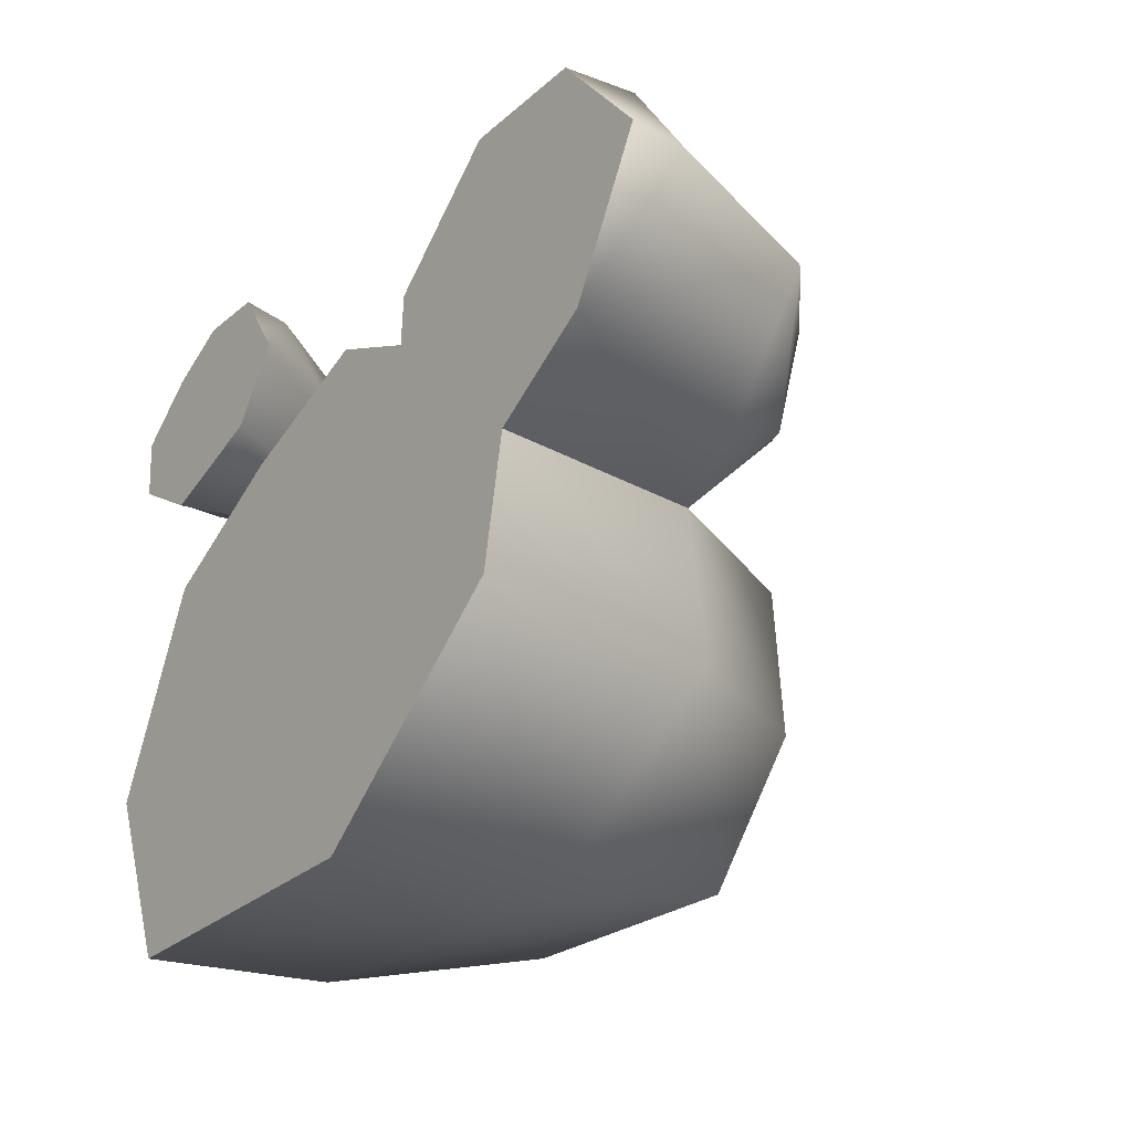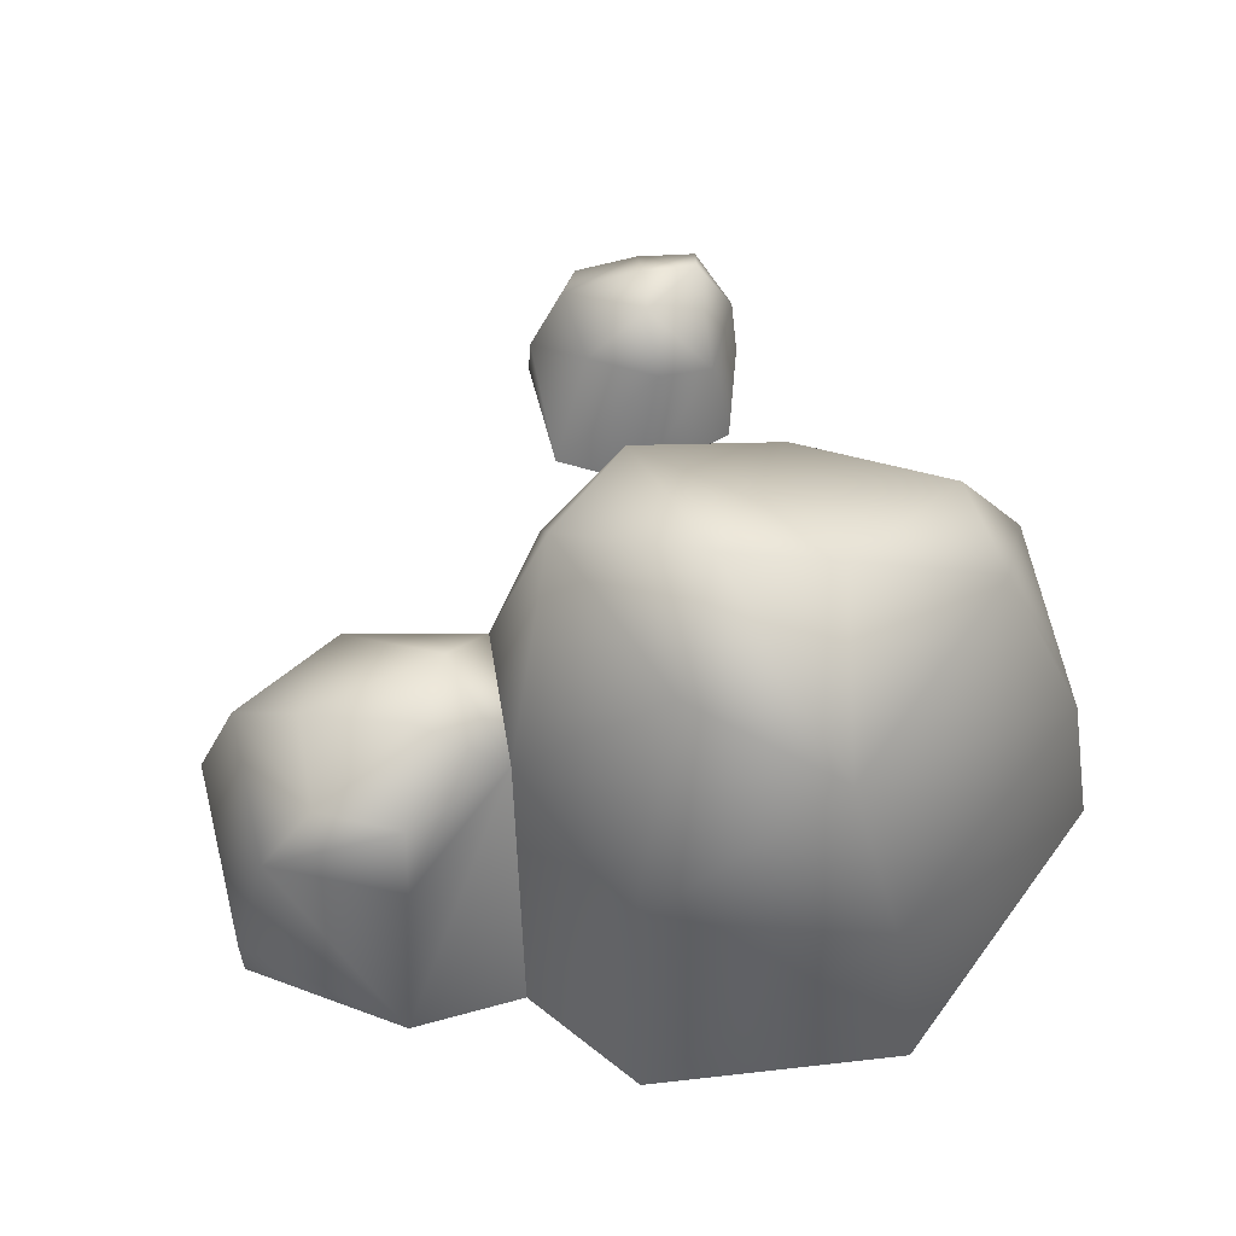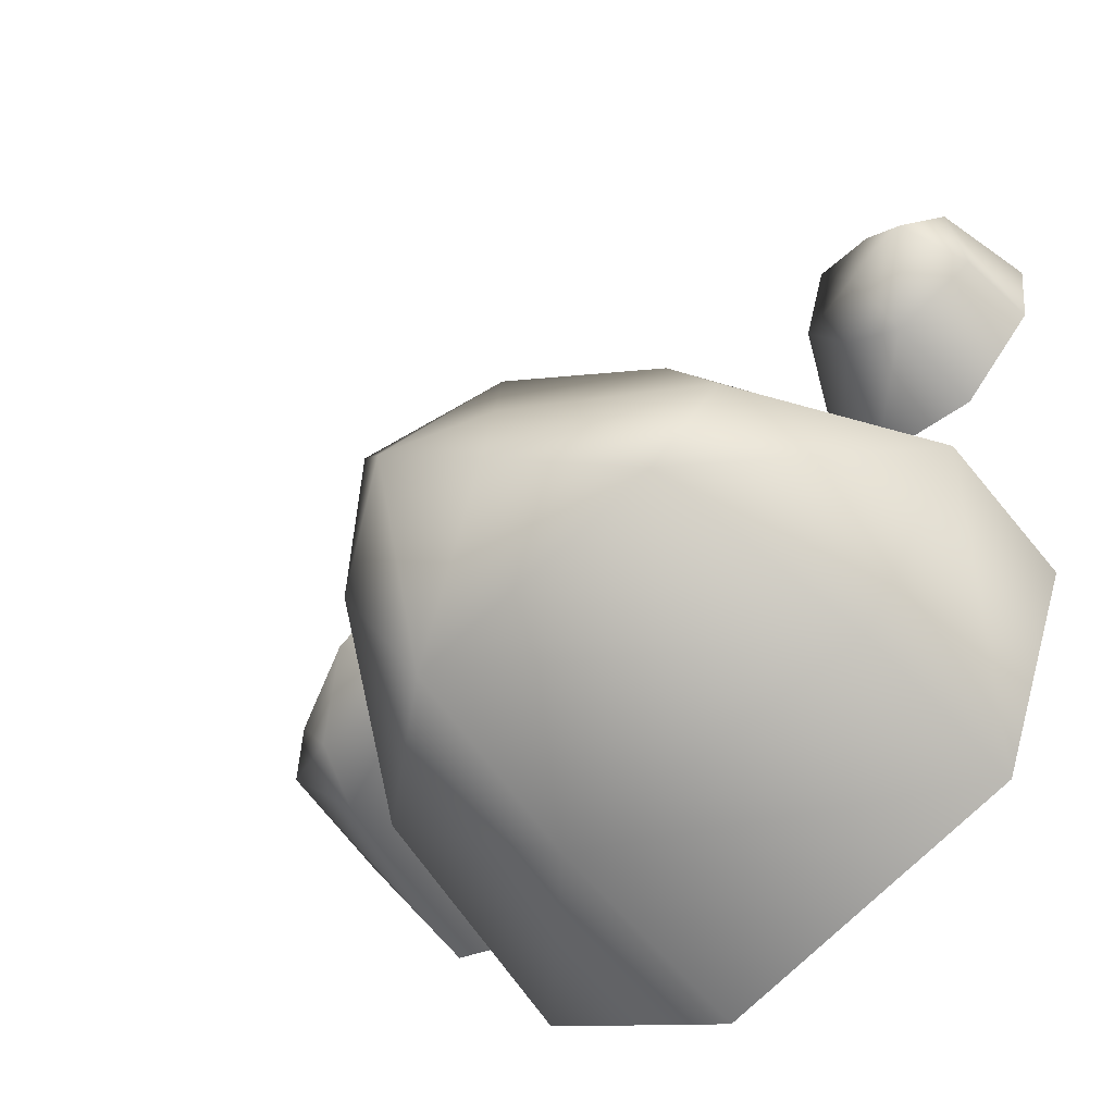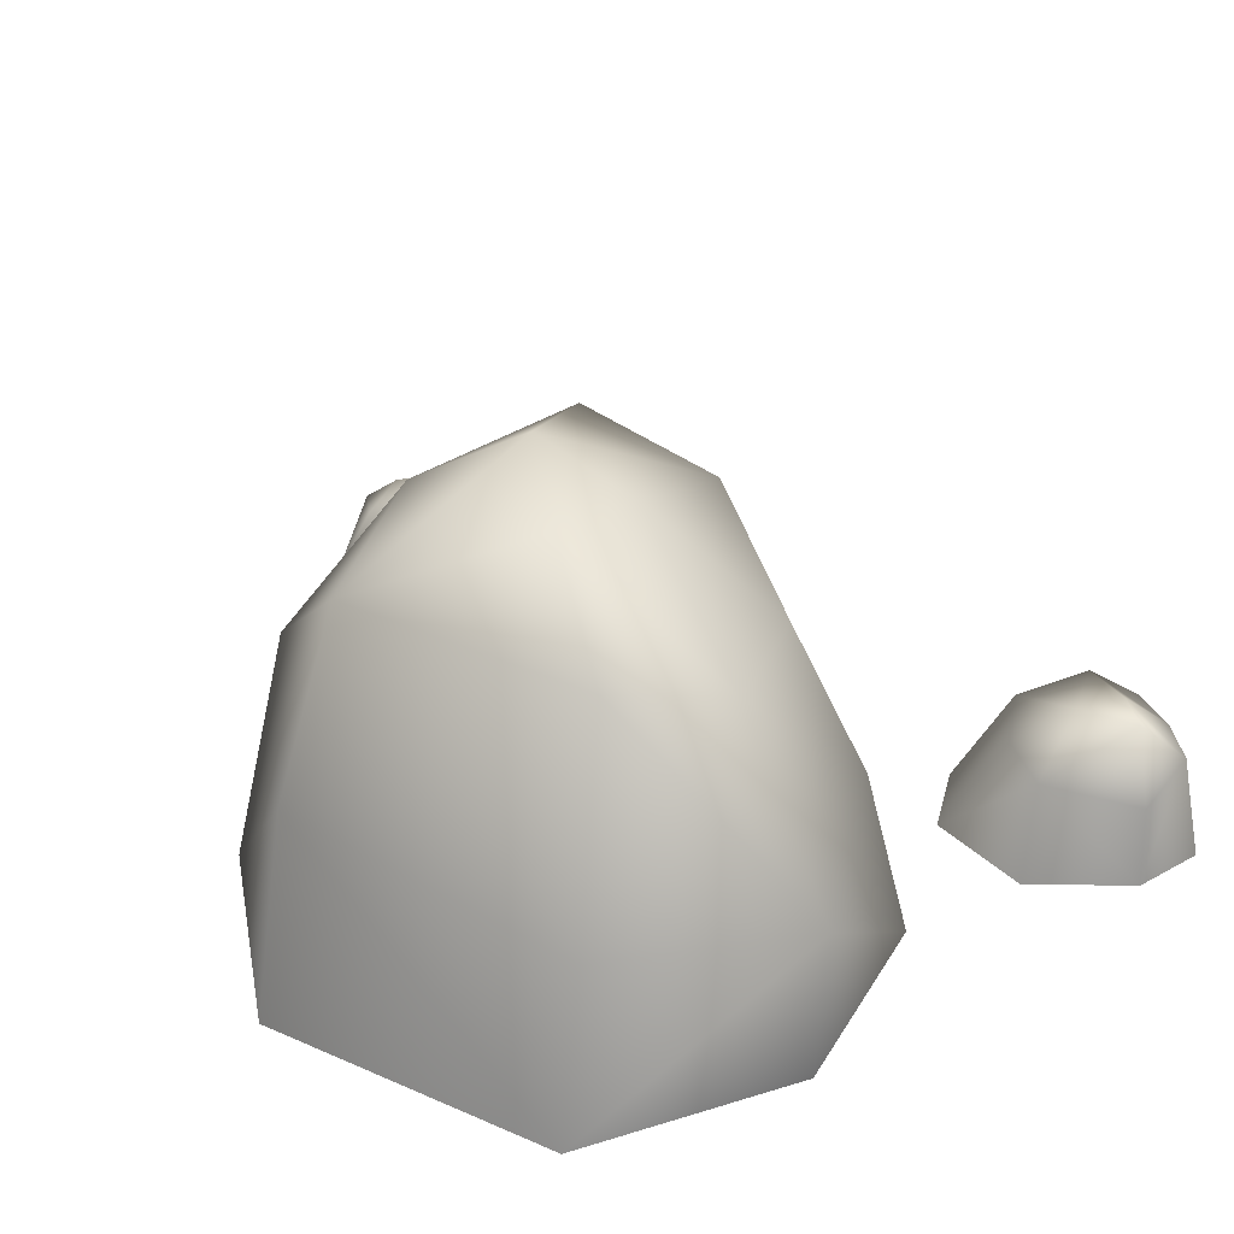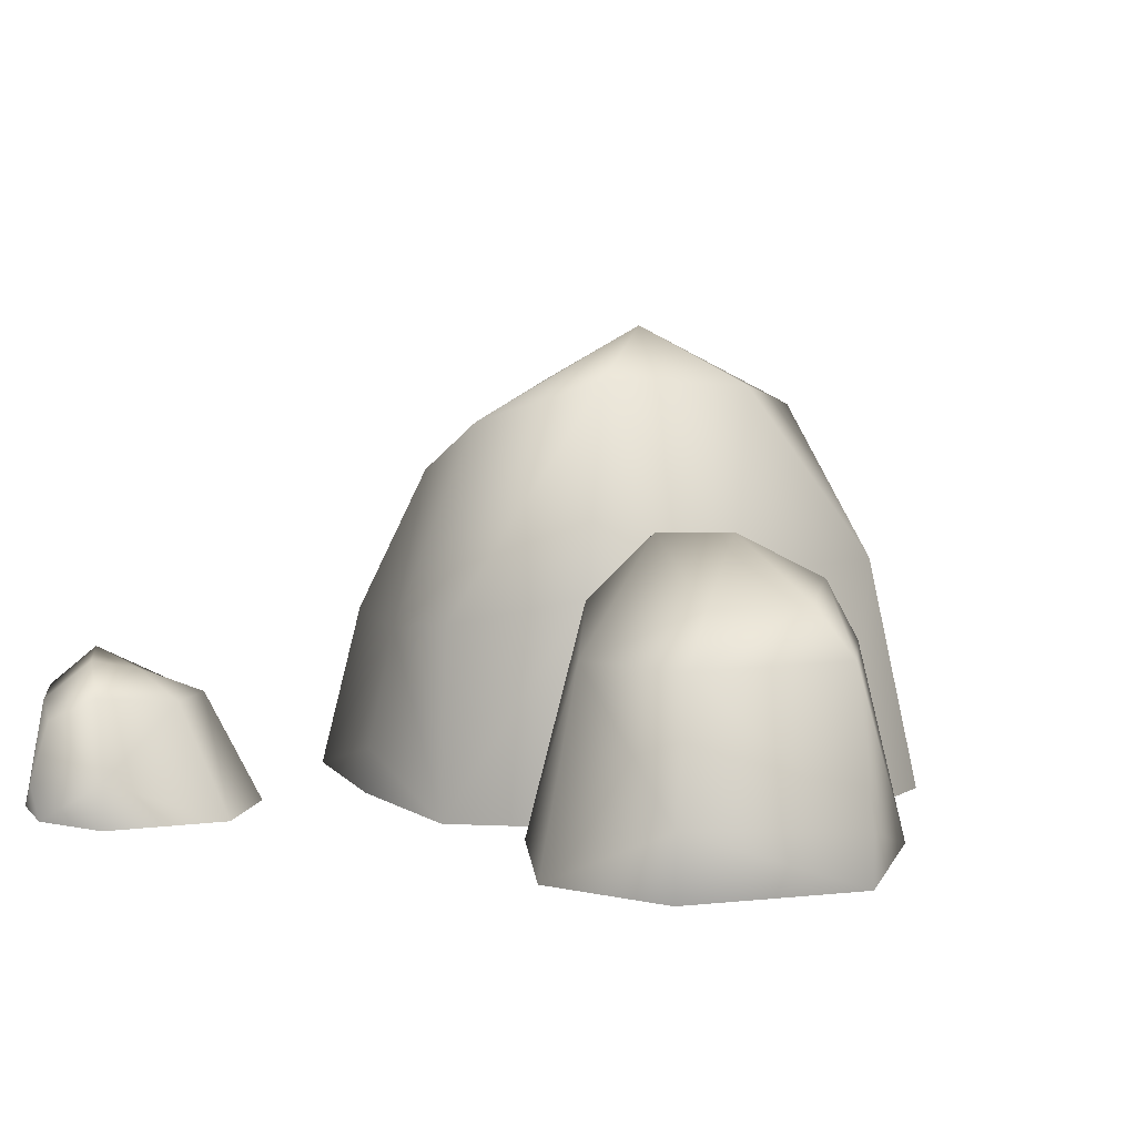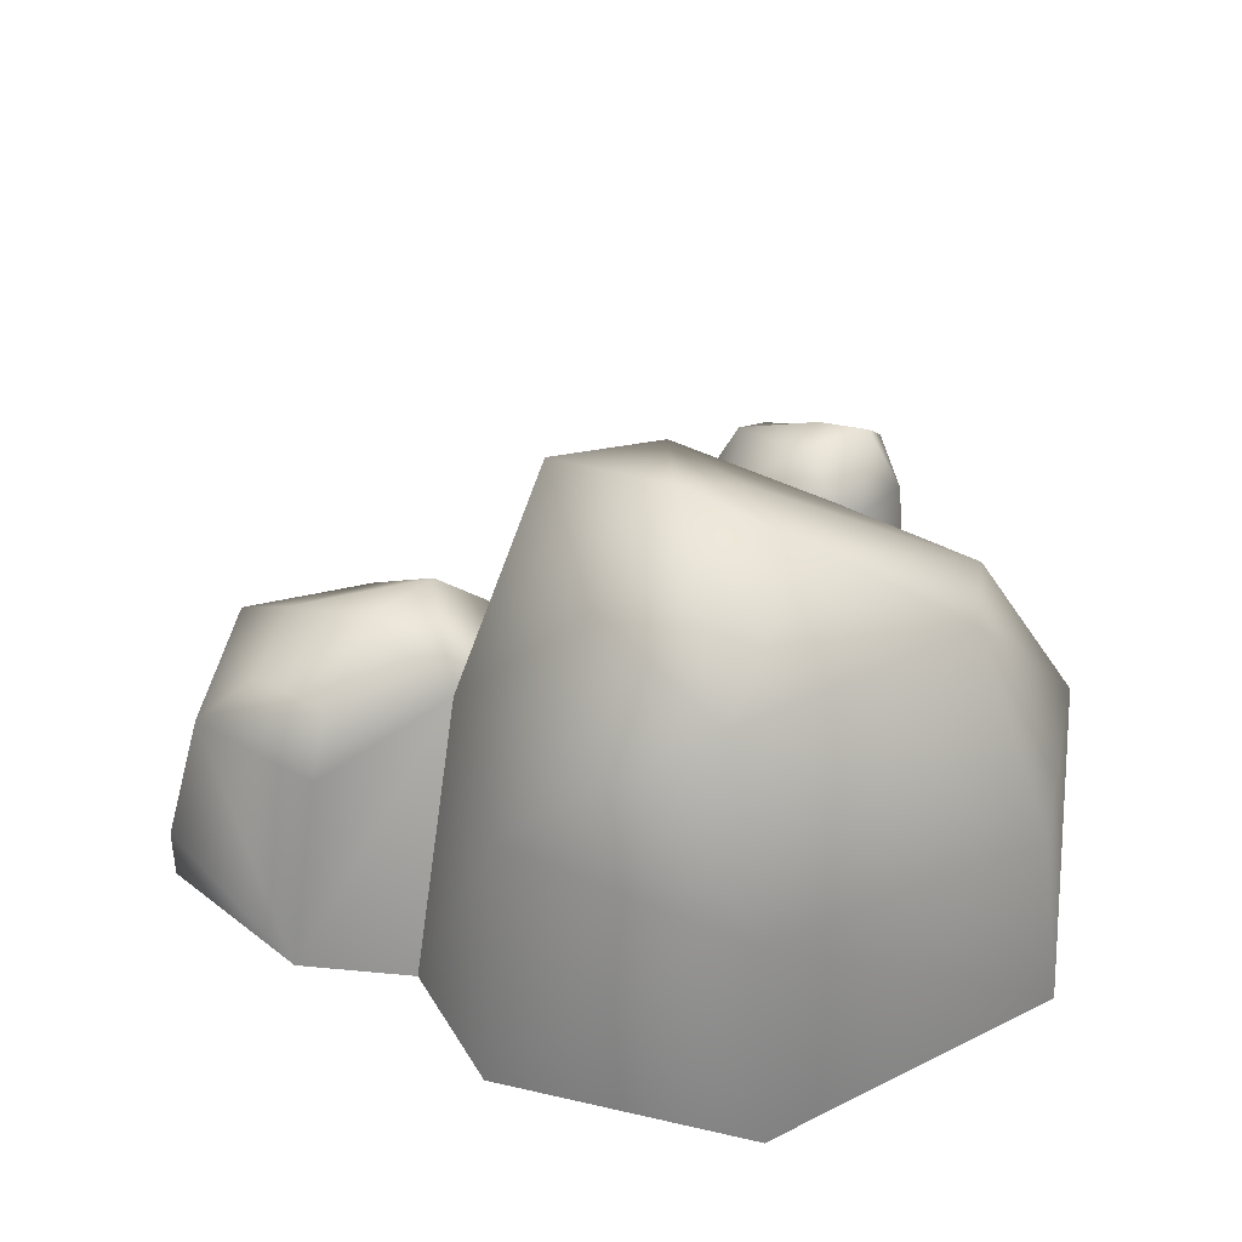
<metadata>
{"format":"obj","ext":"obj","renderer":"f3d","projection":"perspective","resolution":1024,"background":"white","views":[{"elev":-40.7,"azim":54.7,"up":"+Z"},{"elev":59.0,"azim":138.2,"up":"+Y"},{"elev":-56.5,"azim":-137.3,"up":"+Z"},{"elev":31.3,"azim":-135.8,"up":"+Y"},{"elev":8.7,"azim":44.1,"up":"+Y"},{"elev":40.7,"azim":160.8,"up":"+Y"}]}
</metadata>
<code>
g d001v001_h
v 0.1097 0.2553 0.08777
v 0.09498 0 0.09887
v -0.01843 0 0.1855
v -0.0295 0.2209 0.1661
v 0.07497 0.4884 0.02415
v -0.07379 0.4367 0.07681
v -0.1577 0.1976 0.1295
v -0.2366 0.3641 0.004394
v -0.1743 0.05674 0.154
v -0.1872 0 0.1487
v -0.3446 0 0.08091
v -0.3044 0.1939 0.0522
v -0.3208 0.3933 -0.164
v -0.442 0.1883 -0.1657
v -0.4257 0 -0.1619
v -0.2585 0.4251 -0.2862
v -0.3265 0 -0.4077
v -0.3159 0.1967 -0.3691
v 0.02586 0.4364 -0.3561
v 0.02567 0.2361 -0.4387
v 0.02352 0 -0.4844
v 0.2593 0 -0.3187
v 0.2235 0.2756 -0.2672
v 0.2837 0 -0.1635
v 0.1008 0.4727 -0.1914
v 0.2021 0.2764 -0.05716
v 0.07497 0.4884 0.02415
v 0.1097 0.2553 0.08777
v -0.3265 0 -0.4077
v -0.4257 0 -0.1619
v 0.02352 0 -0.4844
v -0.3446 0 0.08091
v -0.1872 0 0.1487
v 0.2593 0 -0.3187
v 0.2837 0 -0.1635
v 0.09498 0 0.09887
v -0.01843 0 0.1855
v 0.2837 0 -0.1635
v 0.09498 0 0.09887
v 0.4007 0 -0.1066
v 0.4888 0 0.06474
v 0.3822 0 0.2465
v 0.09611 0 0.1691
v 0.2308 0 0.2846
v 0.2021 0.2764 -0.05716
v 0.2837 0 -0.1635
v 0.4007 0 -0.1066
v 0.3564 0.2211 -0.07501
v 0.4487 0.2273 0.04651
v 0.4887 0.05951 0.06545
v 0.4888 0 0.06474
v 0.3626 0.2268 0.2071
v 0.3904 0.07852 0.2546
v 0.3822 0 0.2465
v 0.2308 0 0.2846
v 0.2155 0.2188 0.2098
v 0.09611 0 0.1691
v 0.1097 0.2553 0.08777
v 0.09498 0 0.09887
v -0.3492 -0.0003777 0.4901
v -0.2631 -0.0003777 0.466
v -0.1976 -0.0003777 0.3402
v -0.2486 -0.0003777 0.2533
v -0.4202 -0.0003777 0.4605
v -0.4849 -0.0003777 0.4048
v -0.4733 -0.0003777 0.3167
v -0.3797 -0.0003777 0.2298
v -0.3485 0.1125 0.4744
v -0.4132 0.1217 0.436
v -0.3019 0.1392 0.442
v -0.3836 0.164 0.3901
v -0.4667 0.1255 0.3895
v -0.3512 0.1547 0.3488
v -0.2643 0.1285 0.3581
v -0.3121 0.1234 0.2851
v -0.3728 0.1128 0.256
v -0.4314 0.1697 0.3493
v -0.4663 0.09304 0.3224
v -0.3728 0.1128 0.256
v -0.4663 0.09304 0.3224
v -0.4733 -0.0003777 0.3167
v -0.3797 -0.0003777 0.2298
v -0.2486 -0.0003777 0.2533
v -0.3121 0.1234 0.2851
v -0.1976 -0.0003777 0.3402
v -0.2643 0.1285 0.3581
v -0.2646 0.05188 0.4626
v -0.3019 0.1392 0.442
v -0.2631 -0.0003777 0.466
v -0.3485 0.1125 0.4744
v -0.3492 -0.0003777 0.4901
v -0.3592 0.04091 0.4938
v -0.4202 -0.0003777 0.4605
v -0.4132 0.1217 0.436
v -0.4849 -0.0003777 0.4048
v -0.4667 0.1255 0.3895
v -0.4733 -0.0003777 0.3167
v -0.4663 0.09304 0.3224
v 0.2021 0.2764 -0.05716
v 0.3564 0.2211 -0.07501
v 0.3324 0.2883 -0.04825
v 0.4487 0.2273 0.04651
v 0.384 0.2767 0.03758
v 0.3626 0.2268 0.2071
v 0.2637 0.3376 0.01978
v 0.3245 0.2747 0.1359
v 0.2155 0.2188 0.2098
v 0.1861 0.3347 0.06083
v 0.1097 0.2553 0.08777
v -0.2366 0.3641 0.004394
v -0.1039 0.4767 -0.07009
v -0.07379 0.4367 0.07681
v -0.3208 0.3933 -0.164
v -0.007672 0.5403 -0.1235
v 0.07497 0.4884 0.02415
v 0.1008 0.4727 -0.1914
v 0.02586 0.4364 -0.3561
v -0.1127 0.5 -0.1974
v -0.2585 0.4251 -0.2862
g d001v001_h_0
f 3 2 1
f 4 3 1
f 1 5 4
f 5 6 4
f 4 6 7
f 4 7 3
f 7 6 8
f 7 9 3
f 9 10 3
f 10 9 11
f 9 7 11
f 12 7 8
f 7 12 11
f 8 13 12
f 14 11 12
f 13 14 12
f 14 15 11
f 16 14 13
f 17 15 14
f 16 18 14
f 18 17 14
f 19 18 16
f 20 17 18
f 19 20 18
f 20 21 17
f 21 20 22
f 23 20 19
f 20 23 22
f 24 22 23
f 23 19 25
f 26 24 23
f 25 26 23
f 25 27 26
f 26 27 28
f 31 30 29
f 31 32 30
f 31 33 32
f 34 33 31
f 35 33 34
f 35 36 33
f 33 36 37
f 40 39 38
f 41 39 40
f 42 39 41
f 42 43 39
f 44 43 42
f 47 46 45
f 48 47 45
f 48 49 47
f 49 50 47
f 50 51 47
f 50 49 52
f 51 50 53
f 50 52 53
f 51 53 54
f 54 53 55
f 53 52 56
f 53 56 55
f 55 56 57
f 56 58 57
f 57 58 59
f 62 61 60
f 63 62 60
f 63 60 64
f 64 65 63
f 66 63 65
f 67 63 66
f 70 69 68
f 70 71 69
f 69 71 72
f 73 71 70
f 74 73 70
f 74 75 73
f 73 75 76
f 77 72 71
f 77 71 73
f 77 73 76
f 78 72 77
f 78 77 76
f 81 80 79
f 82 81 79
f 82 79 83
f 79 84 83
f 83 84 85
f 84 86 85
f 85 86 87
f 86 88 87
f 85 87 89
f 87 88 90
f 91 89 87
f 92 87 90
f 92 91 87
f 91 92 93
f 92 90 94
f 92 94 93
f 93 94 95
f 95 94 96
f 97 95 96
f 98 97 96
f 101 100 99
f 100 101 102
f 102 101 103
f 102 103 104
f 105 101 99
f 105 103 101
f 103 106 104
f 105 106 103
f 104 106 107
f 108 105 99
f 106 105 108
f 107 106 108
f 109 108 99
f 107 108 109
f 112 111 110
f 113 110 111
f 112 114 111
f 112 115 114
f 116 114 115
f 114 116 117
f 113 111 118
f 111 114 118
f 118 114 117
f 118 119 113
f 118 117 119

</code>
